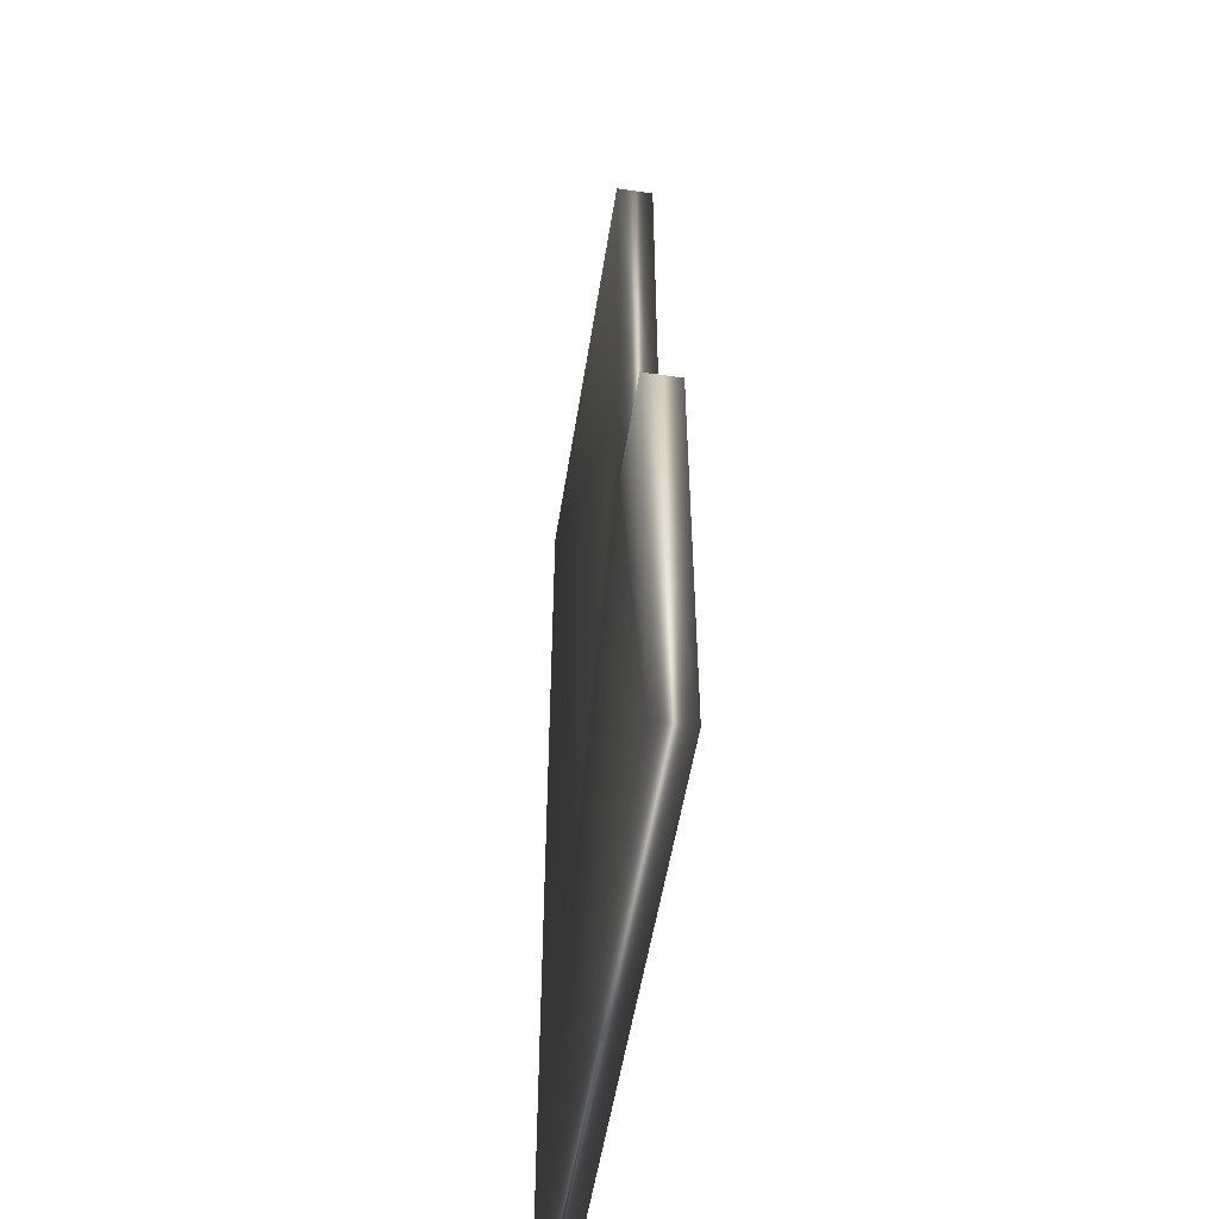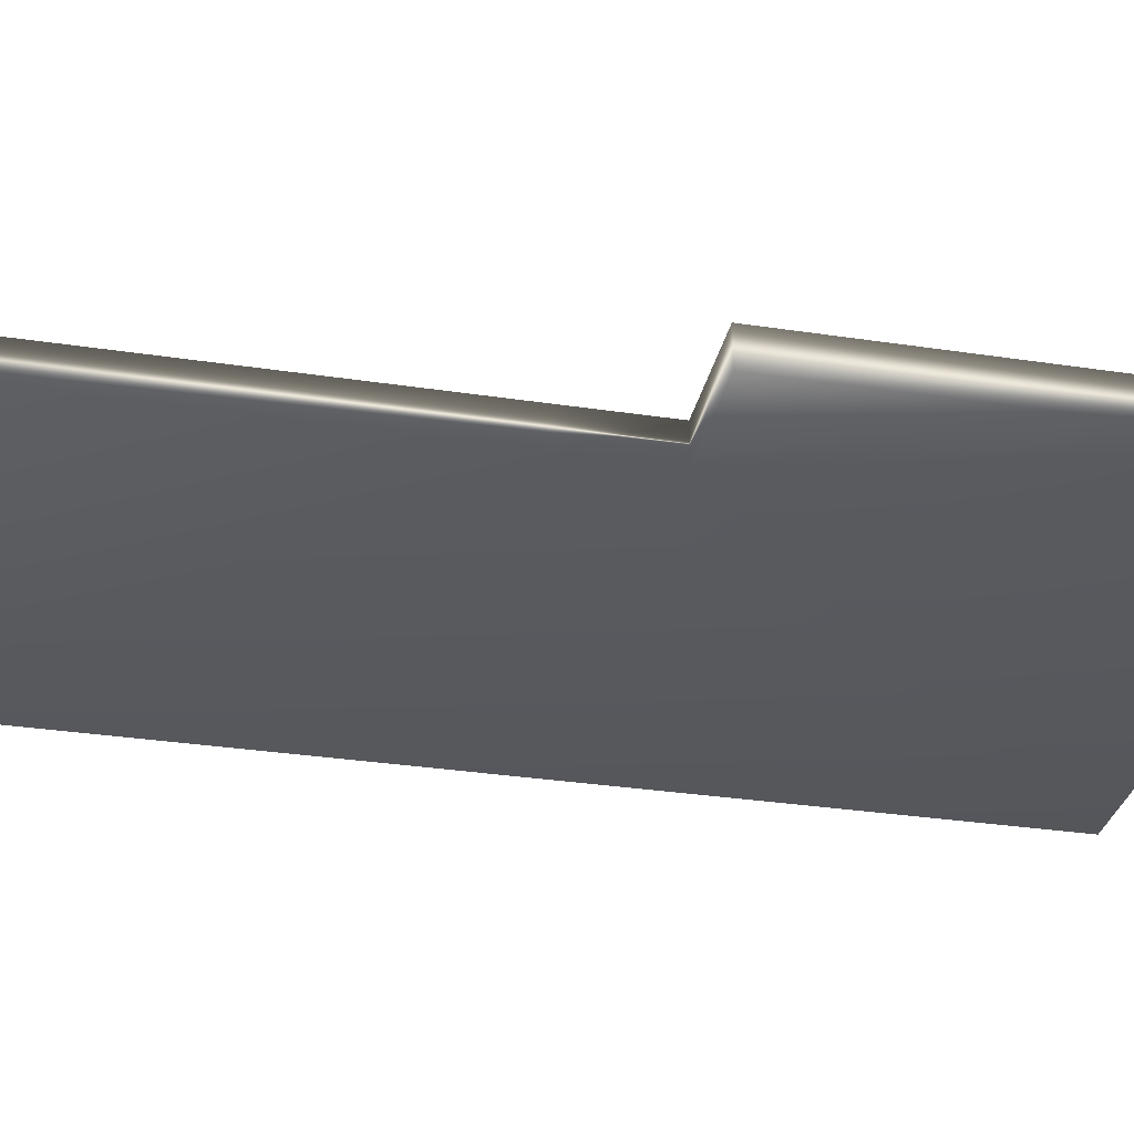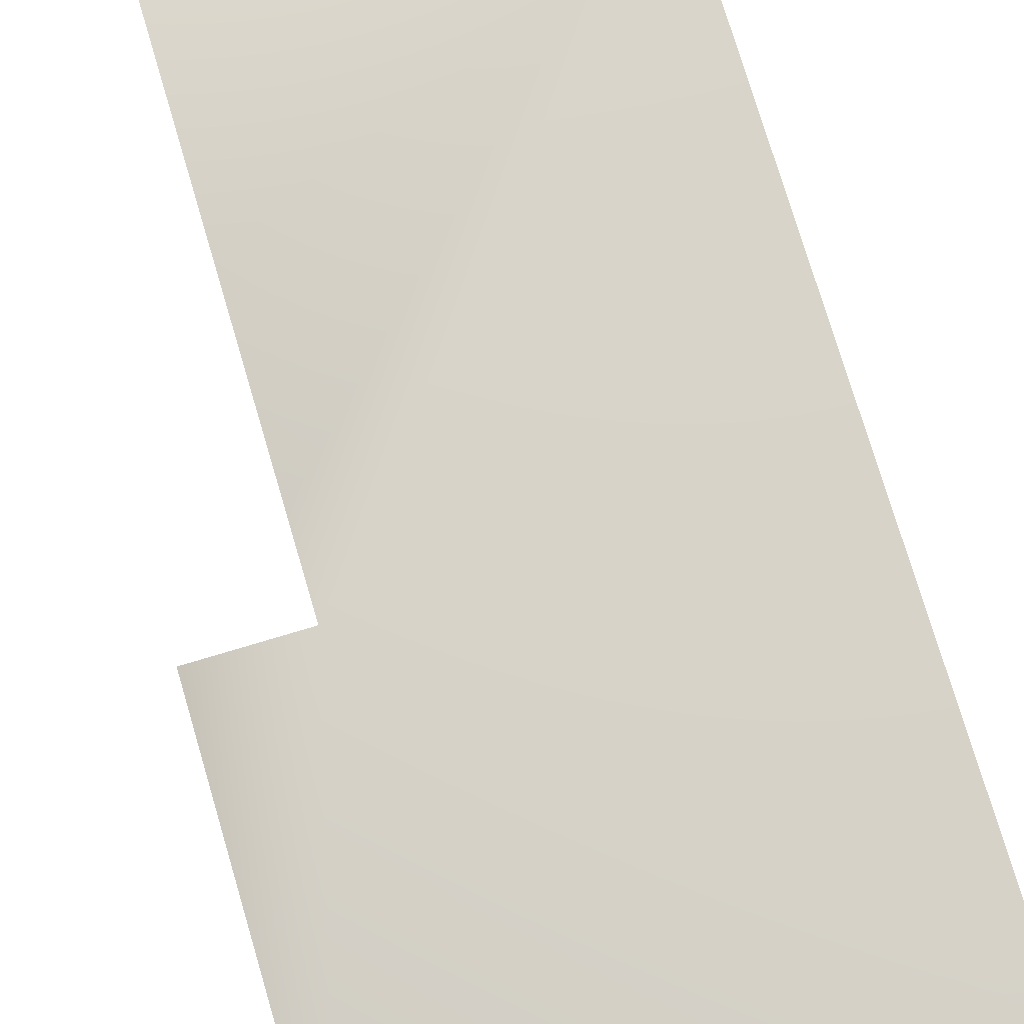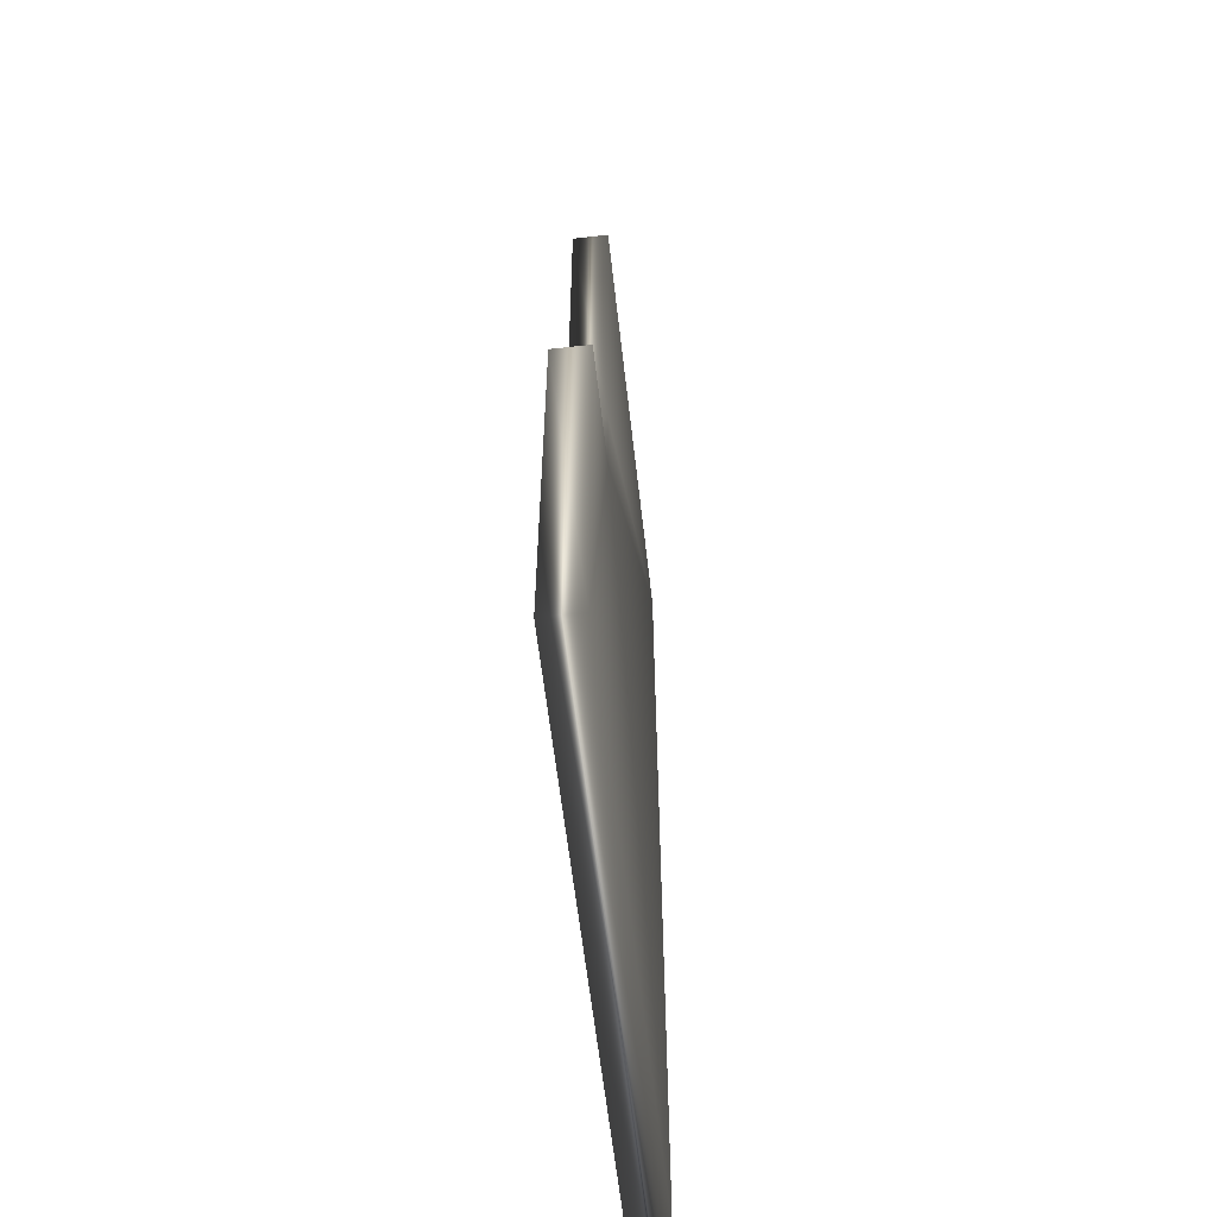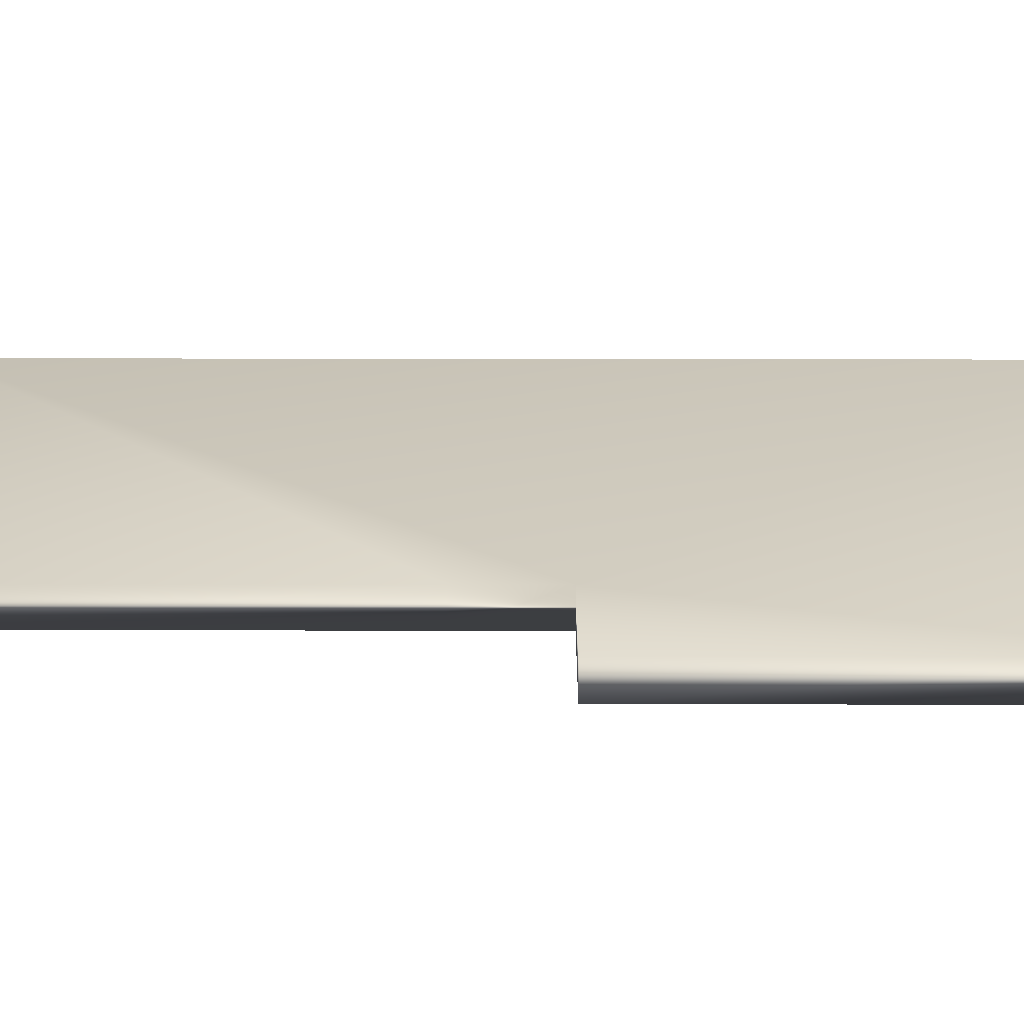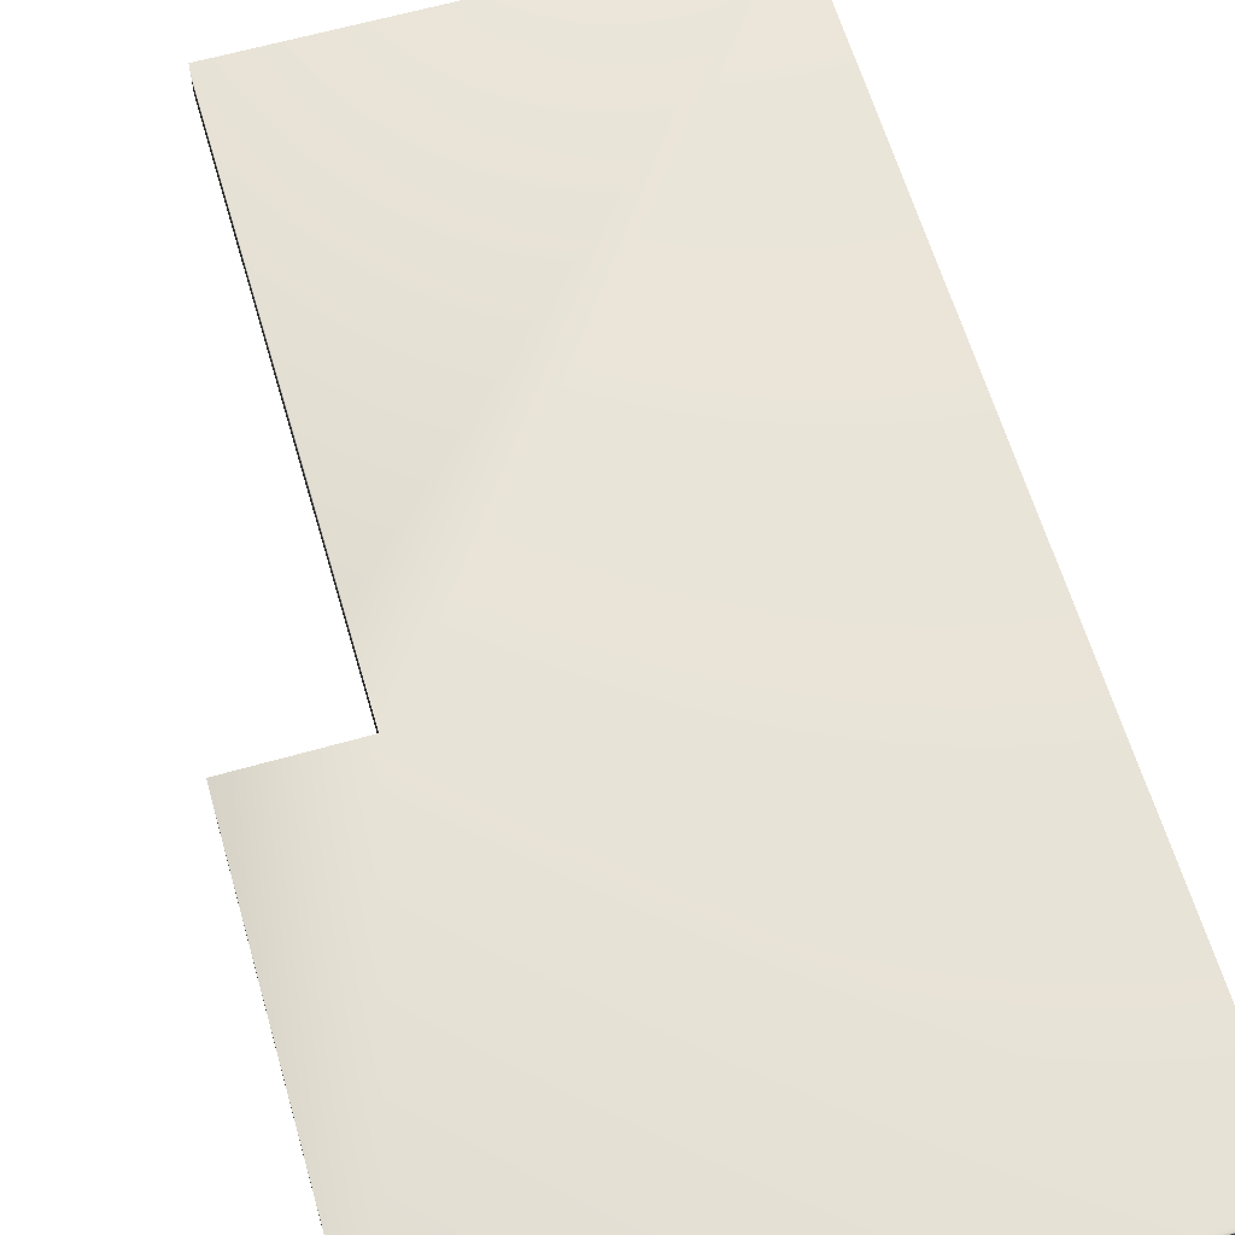
<metadata>
{"format":"obj","ext":"obj","renderer":"f3d","projection":"perspective","resolution":1024,"background":"white","views":[{"elev":-53.0,"azim":81.1,"up":"+Z"},{"elev":-31.7,"azim":77.9,"up":"+Y"},{"elev":77.3,"azim":163.4,"up":"+Y"},{"elev":-60.2,"azim":96.5,"up":"+Z"},{"elev":24.3,"azim":90.2,"up":"+Y"},{"elev":62.0,"azim":163.8,"up":"+Y"}]}
</metadata>
<code>
v -28.23 15.12 131.5
v -28.23 14.79 131.5
v -33.23 15.12 131.5
v -33.23 14.79 131.5
v -33.23 15.12 140.4
v -33.23 14.79 140.4
v -29.23 15.12 140.4
v -29.23 14.79 140.4
v -29.23 15.12 136.4
v -29.23 14.79 136.4
v -28.23 14.79 135.5
v -29.23 14.79 135.5
v -29.23 15.12 135.5
v -28.23 15.12 135.5
f 1 2 3
f 3 2 4
f 3 4 5
f 5 4 6
f 5 6 7
f 7 6 8
f 7 8 9
f 9 8 10
f 11 12 2
f 2 12 4
f 4 12 10
f 4 10 6
f 6 10 8
f 9 10 13
f 13 10 12
f 14 11 1
f 1 11 2
f 14 1 13
f 13 1 3
f 13 3 5
f 7 9 5
f 5 9 13
f 13 12 14
f 14 12 11

</code>
